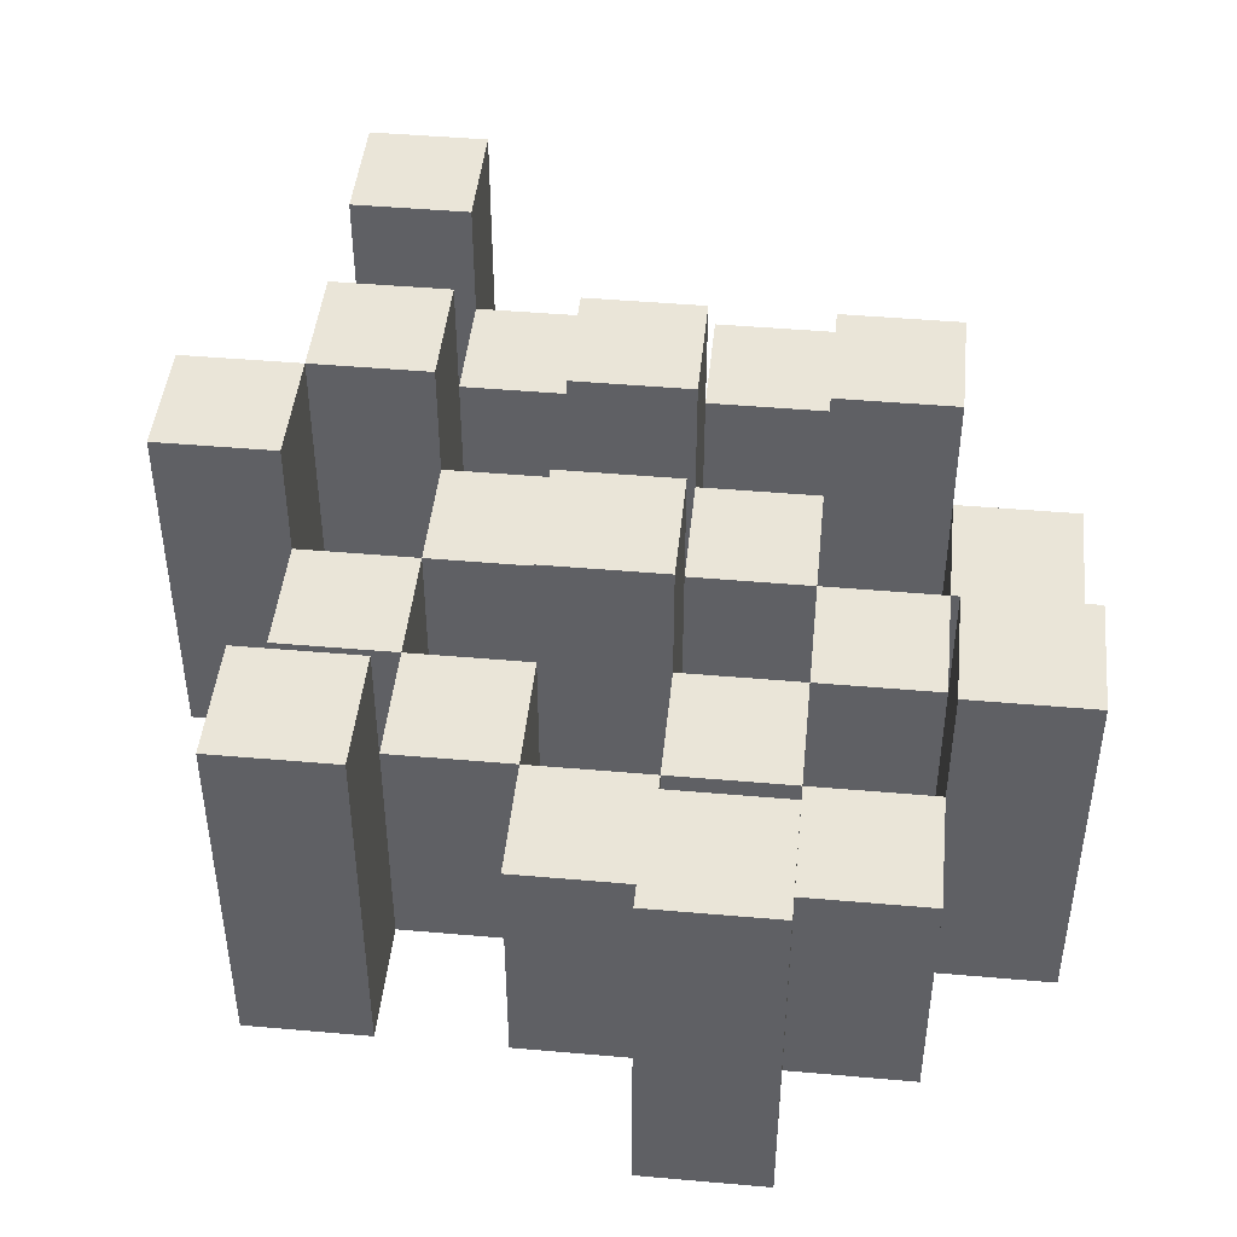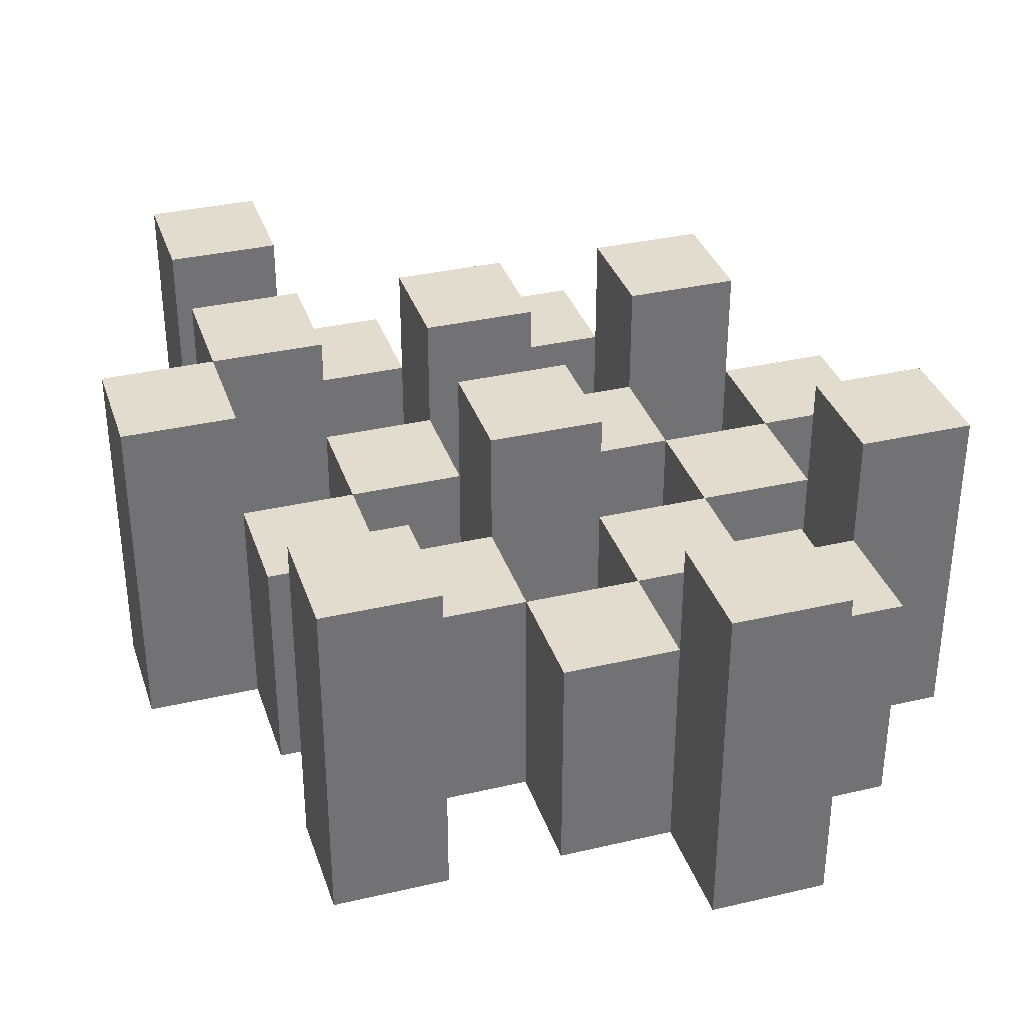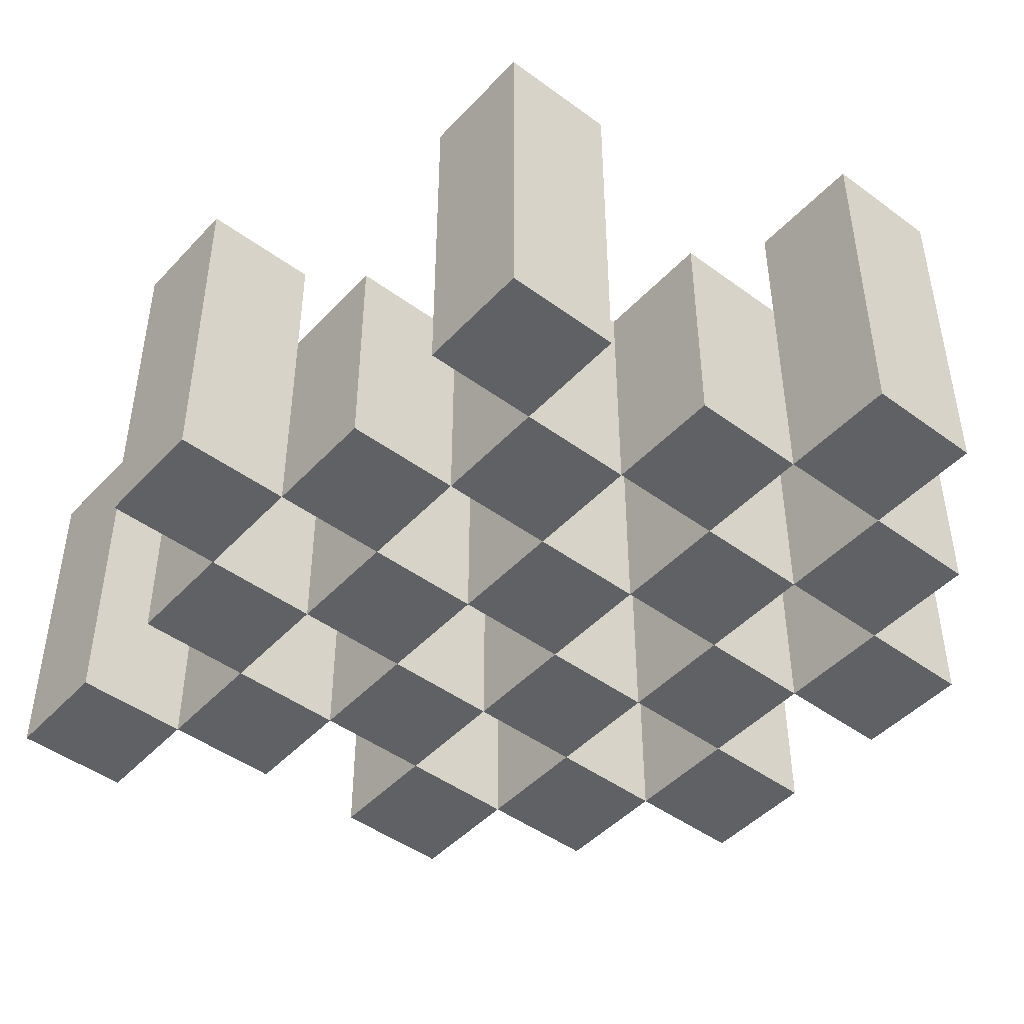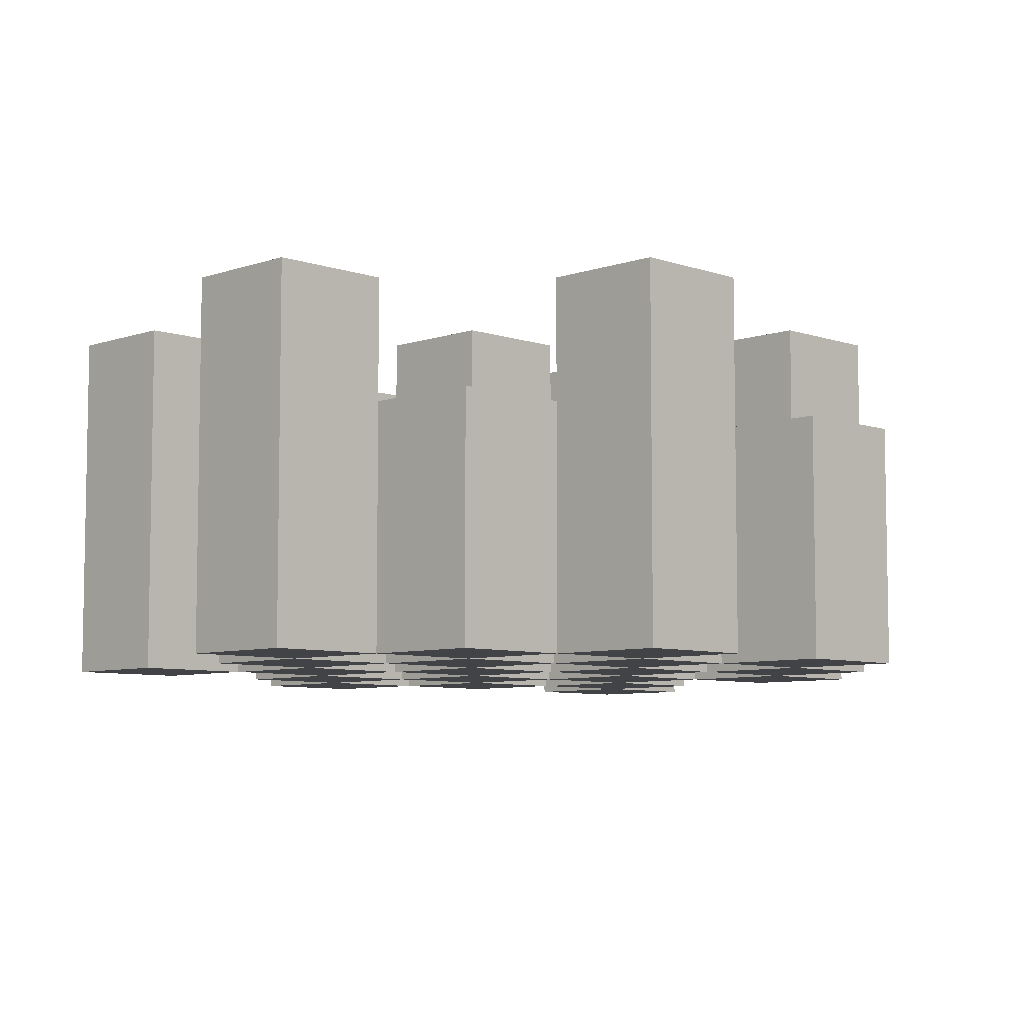
<metadata>
{"format":"obj","ext":"obj","renderer":"f3d","projection":"perspective","resolution":1024,"background":"white","views":[{"elev":45.4,"azim":-174.2,"up":"+Y"},{"elev":34.6,"azim":162.6,"up":"+Y"},{"elev":-46.3,"azim":140.0,"up":"+Y"},{"elev":-6.9,"azim":-135.0,"up":"+Y"}]}
</metadata>
<code>
o
v 10 0.9 22.3
v 10.1 0.9 22.3
v 10 1.2 22.3
v 10.1 1.2 22.3
v 9.9 0.9 22.4
v 10 0.9 22.4
v 10.1 0.9 22.4
v 10.2 0.9 22.4
v 10.3 0.9 22.4
v 10.4 0.9 22.4
v 9.9 1.1 22.4
v 10 1.1 22.4
v 10.1 1.1 22.4
v 10.2 1.1 22.4
v 10.3 1.2 22.4
v 10.4 1.2 22.4
v 9.8 0.9 22.5
v 9.9 0.9 22.5
v 10 0.9 22.5
v 10.1 0.9 22.5
v 10.2 0.9 22.5
v 10.3 0.9 22.5
v 9.9 1.1 22.5
v 10 1.1 22.5
v 10.1 1.1 22.5
v 10.2 1.1 22.5
v 10.3 1.1 22.5
v 9.8 1.2 22.5
v 9.9 1.2 22.5
v 9.9 0.9 22.6
v 10 0.9 22.6
v 10.1 0.9 22.6
v 10.2 0.9 22.6
v 10.3 0.9 22.6
v 10.4 0.9 22.6
v 9.9 1.1 22.6
v 10 1.1 22.6
v 10.1 1.1 22.6
v 10.2 1.1 22.6
v 10.3 1.1 22.6
v 10.4 1.1 22.6
v 10.1 1.2 22.6
v 10.2 1.2 22.6
v 9.8 0.9 22.7
v 9.9 0.9 22.7
v 10 0.9 22.7
v 10.1 0.9 22.7
v 10.2 0.9 22.7
v 10.3 0.9 22.7
v 10.4 0.9 22.7
v 10.5 0.9 22.7
v 9.8 1.1 22.7
v 9.9 1.1 22.7
v 10 1.1 22.7
v 10.1 1.1 22.7
v 10.2 1.1 22.7
v 10.3 1.1 22.7
v 10.4 1.1 22.7
v 10.4 1.2 22.7
v 10.5 1.2 22.7
v 9.9 0.9 22.8
v 10 0.9 22.8
v 10.1 0.9 22.8
v 10.2 0.9 22.8
v 10.3 0.9 22.8
v 10.4 0.9 22.8
v 9.9 1.1 22.8
v 10 1.1 22.8
v 10.1 1.1 22.8
v 10.2 1.1 22.8
v 10.3 1.1 22.8
v 9.9 1.2 22.8
v 10 1.2 22.8
v 10.1 1.2 22.8
v 10.2 1.2 22.8
v 10.3 1.2 22.8
v 10.4 1.2 22.8
v 10 0.9 22.9
v 10.1 0.9 22.9
v 10.2 0.9 22.9
v 10.3 0.9 22.9
v 10 1.1 22.9
v 10.1 1.1 22.9
v 10.2 1.1 22.9
v 10.3 1.1 22.9
v 10.3 0.9 23
v 10.4 0.9 23
v 10.3 1.1 23
v 10.3 1.2 23
v 10.4 1.2 23
v 10 0.9 22.4
v 10.1 0.9 22.4
v 10 1.1 22.4
v 10.1 1.1 22.4
v 10 1.2 22.4
v 10.1 1.2 22.4
v 9.9 0.9 22.5
v 10 0.9 22.5
v 10.1 0.9 22.5
v 10.2 0.9 22.5
v 10.3 0.9 22.5
v 10.4 0.9 22.5
v 9.9 1.1 22.5
v 10 1.1 22.5
v 10.1 1.1 22.5
v 10.2 1.1 22.5
v 10.3 1.1 22.5
v 10.3 1.2 22.5
v 10.4 1.2 22.5
v 9.8 0.9 22.6
v 9.9 0.9 22.6
v 10 0.9 22.6
v 10.1 0.9 22.6
v 10.2 0.9 22.6
v 10.3 0.9 22.6
v 9.9 1.1 22.6
v 10 1.1 22.6
v 10.1 1.1 22.6
v 10.2 1.1 22.6
v 10.3 1.1 22.6
v 9.8 1.2 22.6
v 9.9 1.2 22.6
v 9.9 0.9 22.7
v 10 0.9 22.7
v 10.1 0.9 22.7
v 10.2 0.9 22.7
v 10.3 0.9 22.7
v 10.4 0.9 22.7
v 9.9 1.1 22.7
v 10 1.1 22.7
v 10.1 1.1 22.7
v 10.2 1.1 22.7
v 10.3 1.1 22.7
v 10.4 1.1 22.7
v 10.1 1.2 22.7
v 10.2 1.2 22.7
v 9.8 0.9 22.8
v 9.9 0.9 22.8
v 10 0.9 22.8
v 10.1 0.9 22.8
v 10.2 0.9 22.8
v 10.3 0.9 22.8
v 10.4 0.9 22.8
v 10.5 0.9 22.8
v 9.8 1.1 22.8
v 9.9 1.1 22.8
v 10 1.1 22.8
v 10.1 1.1 22.8
v 10.2 1.1 22.8
v 10.3 1.1 22.8
v 10.4 1.2 22.8
v 10.5 1.2 22.8
v 9.9 0.9 22.9
v 10 0.9 22.9
v 10.1 0.9 22.9
v 10.2 0.9 22.9
v 10.3 0.9 22.9
v 10.4 0.9 22.9
v 10 1.1 22.9
v 10.1 1.1 22.9
v 10.2 1.1 22.9
v 10.3 1.1 22.9
v 9.9 1.2 22.9
v 10 1.2 22.9
v 10.1 1.2 22.9
v 10.2 1.2 22.9
v 10.3 1.2 22.9
v 10.4 1.2 22.9
v 10 0.9 23
v 10.1 0.9 23
v 10.2 0.9 23
v 10.3 0.9 23
v 10 1.1 23
v 10.1 1.1 23
v 10.2 1.1 23
v 10.3 1.1 23
v 10.3 0.9 23.1
v 10.4 0.9 23.1
v 10.3 1.2 23.1
v 10.4 1.2 23.1
v 9.8 0.9 22.5
v 9.8 1.2 22.5
v 9.8 0.9 22.6
v 9.8 1.2 22.6
v 9.8 0.9 22.7
v 9.8 1.1 22.7
v 9.8 0.9 22.8
v 9.8 1.1 22.8
v 9.9 0.9 22.4
v 9.9 1.1 22.4
v 9.9 0.9 22.5
v 9.9 1.1 22.5
v 9.9 0.9 22.6
v 9.9 1.1 22.6
v 9.9 0.9 22.7
v 9.9 1.1 22.7
v 9.9 0.9 22.8
v 9.9 1.1 22.8
v 9.9 1.2 22.8
v 9.9 0.9 22.9
v 9.9 1.2 22.9
v 10 0.9 22.3
v 10 1.2 22.3
v 10 0.9 22.4
v 10 1.1 22.4
v 10 1.2 22.4
v 10 0.9 22.5
v 10 1.1 22.5
v 10 0.9 22.6
v 10 1.1 22.6
v 10 0.9 22.7
v 10 1.1 22.7
v 10 0.9 22.8
v 10 1.1 22.8
v 10 0.9 22.9
v 10 1.1 22.9
v 10 0.9 23
v 10 1.1 23
v 10.1 0.9 22.4
v 10.1 1.1 22.4
v 10.1 0.9 22.5
v 10.1 1.1 22.5
v 10.1 0.9 22.6
v 10.1 1.1 22.6
v 10.1 1.2 22.6
v 10.1 0.9 22.7
v 10.1 1.1 22.7
v 10.1 1.2 22.7
v 10.1 0.9 22.8
v 10.1 1.1 22.8
v 10.1 1.2 22.8
v 10.1 0.9 22.9
v 10.1 1.1 22.9
v 10.1 1.2 22.9
v 10.2 0.9 22.5
v 10.2 1.1 22.5
v 10.2 0.9 22.6
v 10.2 1.1 22.6
v 10.2 0.9 22.7
v 10.2 1.1 22.7
v 10.2 0.9 22.8
v 10.2 1.1 22.8
v 10.2 0.9 22.9
v 10.2 1.1 22.9
v 10.2 0.9 23
v 10.2 1.1 23
v 10.3 0.9 22.4
v 10.3 1.2 22.4
v 10.3 0.9 22.5
v 10.3 1.1 22.5
v 10.3 1.2 22.5
v 10.3 0.9 22.6
v 10.3 1.1 22.6
v 10.3 0.9 22.7
v 10.3 1.1 22.7
v 10.3 0.9 22.8
v 10.3 1.1 22.8
v 10.3 1.2 22.8
v 10.3 0.9 22.9
v 10.3 1.1 22.9
v 10.3 1.2 22.9
v 10.3 0.9 23
v 10.3 1.1 23
v 10.3 1.2 23
v 10.3 0.9 23.1
v 10.3 1.2 23.1
v 10.4 0.9 22.7
v 10.4 1.1 22.7
v 10.4 1.2 22.7
v 10.4 0.9 22.8
v 10.4 1.2 22.8
v 9.9 0.9 22.5
v 9.9 1.1 22.5
v 9.9 1.2 22.5
v 9.9 0.9 22.6
v 9.9 1.1 22.6
v 9.9 1.2 22.6
v 9.9 0.9 22.7
v 9.9 1.1 22.7
v 9.9 0.9 22.8
v 9.9 1.1 22.8
v 10 0.9 22.4
v 10 1.1 22.4
v 10 0.9 22.5
v 10 1.1 22.5
v 10 0.9 22.6
v 10 1.1 22.6
v 10 0.9 22.7
v 10 1.1 22.7
v 10 0.9 22.8
v 10 1.1 22.8
v 10 1.2 22.8
v 10 0.9 22.9
v 10 1.1 22.9
v 10 1.2 22.9
v 10.1 0.9 22.3
v 10.1 1.2 22.3
v 10.1 0.9 22.4
v 10.1 1.1 22.4
v 10.1 1.2 22.4
v 10.1 0.9 22.5
v 10.1 1.1 22.5
v 10.1 0.9 22.6
v 10.1 1.1 22.6
v 10.1 0.9 22.7
v 10.1 1.1 22.7
v 10.1 0.9 22.8
v 10.1 1.1 22.8
v 10.1 0.9 22.9
v 10.1 1.1 22.9
v 10.1 0.9 23
v 10.1 1.1 23
v 10.2 0.9 22.4
v 10.2 1.1 22.4
v 10.2 0.9 22.5
v 10.2 1.1 22.5
v 10.2 0.9 22.6
v 10.2 1.1 22.6
v 10.2 1.2 22.6
v 10.2 0.9 22.7
v 10.2 1.1 22.7
v 10.2 1.2 22.7
v 10.2 0.9 22.8
v 10.2 1.1 22.8
v 10.2 1.2 22.8
v 10.2 0.9 22.9
v 10.2 1.1 22.9
v 10.2 1.2 22.9
v 10.3 0.9 22.5
v 10.3 1.1 22.5
v 10.3 0.9 22.6
v 10.3 1.1 22.6
v 10.3 0.9 22.7
v 10.3 1.1 22.7
v 10.3 0.9 22.8
v 10.3 1.1 22.8
v 10.3 0.9 22.9
v 10.3 1.1 22.9
v 10.3 0.9 23
v 10.3 1.1 23
v 10.4 0.9 22.4
v 10.4 1.2 22.4
v 10.4 0.9 22.5
v 10.4 1.2 22.5
v 10.4 0.9 22.6
v 10.4 1.1 22.6
v 10.4 0.9 22.7
v 10.4 1.1 22.7
v 10.4 0.9 22.8
v 10.4 1.2 22.8
v 10.4 0.9 22.9
v 10.4 1.2 22.9
v 10.4 0.9 23
v 10.4 1.2 23
v 10.4 0.9 23.1
v 10.4 1.2 23.1
v 10.5 0.9 22.7
v 10.5 1.2 22.7
v 10.5 0.9 22.8
v 10.5 1.2 22.8
v 9.8 0.9 22.5
v 9.8 0.9 22.6
v 9.8 0.9 22.7
v 9.8 0.9 22.8
v 9.9 0.9 22.4
v 9.9 0.9 22.5
v 9.9 0.9 22.6
v 9.9 0.9 22.7
v 9.9 0.9 22.8
v 9.9 0.9 22.9
v 10 0.9 22.3
v 10 0.9 22.4
v 10 0.9 22.5
v 10 0.9 22.6
v 10 0.9 22.7
v 10 0.9 22.8
v 10 0.9 22.9
v 10 0.9 23
v 10.1 0.9 22.3
v 10.1 0.9 22.4
v 10.1 0.9 22.5
v 10.1 0.9 22.6
v 10.1 0.9 22.7
v 10.1 0.9 22.8
v 10.1 0.9 22.9
v 10.1 0.9 23
v 10.2 0.9 22.4
v 10.2 0.9 22.5
v 10.2 0.9 22.6
v 10.2 0.9 22.7
v 10.2 0.9 22.8
v 10.2 0.9 22.9
v 10.2 0.9 23
v 10.3 0.9 22.4
v 10.3 0.9 22.5
v 10.3 0.9 22.6
v 10.3 0.9 22.7
v 10.3 0.9 22.8
v 10.3 0.9 22.9
v 10.3 0.9 23
v 10.3 0.9 23.1
v 10.4 0.9 22.4
v 10.4 0.9 22.5
v 10.4 0.9 22.6
v 10.4 0.9 22.7
v 10.4 0.9 22.8
v 10.4 0.9 22.9
v 10.4 0.9 23
v 10.4 0.9 23.1
v 10.5 0.9 22.7
v 10.5 0.9 22.8
v 9.8 1.1 22.7
v 9.8 1.1 22.8
v 9.9 1.1 22.4
v 9.9 1.1 22.5
v 9.9 1.1 22.6
v 9.9 1.1 22.7
v 9.9 1.1 22.8
v 10 1.1 22.4
v 10 1.1 22.5
v 10 1.1 22.6
v 10 1.1 22.7
v 10 1.1 22.8
v 10 1.1 22.9
v 10 1.1 23
v 10.1 1.1 22.4
v 10.1 1.1 22.5
v 10.1 1.1 22.6
v 10.1 1.1 22.7
v 10.1 1.1 22.8
v 10.1 1.1 22.9
v 10.1 1.1 23
v 10.2 1.1 22.4
v 10.2 1.1 22.5
v 10.2 1.1 22.6
v 10.2 1.1 22.7
v 10.2 1.1 22.8
v 10.2 1.1 22.9
v 10.2 1.1 23
v 10.3 1.1 22.5
v 10.3 1.1 22.6
v 10.3 1.1 22.7
v 10.3 1.1 22.8
v 10.3 1.1 22.9
v 10.3 1.1 23
v 10.4 1.1 22.6
v 10.4 1.1 22.7
v 9.8 1.2 22.5
v 9.8 1.2 22.6
v 9.9 1.2 22.5
v 9.9 1.2 22.6
v 9.9 1.2 22.8
v 9.9 1.2 22.9
v 10 1.2 22.3
v 10 1.2 22.4
v 10 1.2 22.8
v 10 1.2 22.9
v 10.1 1.2 22.3
v 10.1 1.2 22.4
v 10.1 1.2 22.6
v 10.1 1.2 22.7
v 10.1 1.2 22.8
v 10.1 1.2 22.9
v 10.2 1.2 22.6
v 10.2 1.2 22.7
v 10.2 1.2 22.8
v 10.2 1.2 22.9
v 10.3 1.2 22.4
v 10.3 1.2 22.5
v 10.3 1.2 22.8
v 10.3 1.2 22.9
v 10.3 1.2 23
v 10.3 1.2 23.1
v 10.4 1.2 22.4
v 10.4 1.2 22.5
v 10.4 1.2 22.7
v 10.4 1.2 22.8
v 10.4 1.2 22.9
v 10.4 1.2 23
v 10.4 1.2 23.1
v 10.5 1.2 22.7
v 10.5 1.2 22.8
f 3 2 1
f 4 2 3
f 11 6 5
f 12 6 11
f 13 8 7
f 14 8 13
f 15 10 9
f 16 10 15
f 23 18 17
f 24 20 19
f 25 20 24
f 26 22 21
f 27 22 26
f 28 23 17
f 29 23 28
f 36 31 30
f 37 31 36
f 38 33 32
f 39 33 38
f 40 35 34
f 41 35 40
f 42 39 38
f 43 39 42
f 52 45 44
f 53 45 52
f 54 47 46
f 55 47 54
f 56 49 48
f 57 49 56
f 58 51 50
f 59 51 58
f 60 51 59
f 67 62 61
f 68 62 67
f 69 64 63
f 70 64 69
f 71 66 65
f 72 68 67
f 73 68 72
f 74 70 69
f 75 70 74
f 76 66 71
f 77 66 76
f 82 79 78
f 83 79 82
f 84 81 80
f 85 81 84
f 88 87 86
f 89 87 88
f 90 87 89
f 91 92 93
f 93 92 94
f 93 94 95
f 95 94 96
f 97 98 103
f 103 98 104
f 99 100 105
f 105 100 106
f 101 102 107
f 107 102 108
f 108 102 109
f 110 111 116
f 112 113 117
f 117 113 118
f 114 115 119
f 119 115 120
f 110 116 121
f 121 116 122
f 123 124 129
f 129 124 130
f 125 126 131
f 131 126 132
f 127 128 133
f 133 128 134
f 131 132 135
f 135 132 136
f 137 138 145
f 145 138 146
f 139 140 147
f 147 140 148
f 141 142 149
f 149 142 150
f 143 144 151
f 151 144 152
f 153 154 159
f 155 156 160
f 160 156 161
f 157 158 162
f 153 159 163
f 163 159 164
f 160 161 165
f 165 161 166
f 162 158 167
f 167 158 168
f 169 170 173
f 173 170 174
f 171 172 175
f 175 172 176
f 177 178 179
f 179 178 180
f 183 182 181
f 184 182 183
f 187 186 185
f 188 186 187
f 191 190 189
f 192 190 191
f 195 194 193
f 196 194 195
f 200 198 197
f 200 199 198
f 201 199 200
f 204 203 202
f 205 203 204
f 206 203 205
f 209 208 207
f 210 208 209
f 213 212 211
f 214 212 213
f 217 216 215
f 218 216 217
f 221 220 219
f 222 220 221
f 226 224 223
f 226 225 224
f 227 225 226
f 228 225 227
f 232 230 229
f 232 231 230
f 233 231 232
f 234 231 233
f 237 236 235
f 238 236 237
f 241 240 239
f 242 240 241
f 245 244 243
f 246 244 245
f 249 248 247
f 250 248 249
f 251 248 250
f 254 253 252
f 255 253 254
f 259 257 256
f 259 258 257
f 260 258 259
f 261 258 260
f 265 263 262
f 265 264 263
f 266 264 265
f 270 268 267
f 270 269 268
f 271 269 270
f 272 273 275
f 273 274 275
f 275 274 276
f 276 274 277
f 278 279 280
f 280 279 281
f 282 283 284
f 284 283 285
f 286 287 288
f 288 287 289
f 290 291 293
f 291 292 293
f 293 292 294
f 294 292 295
f 296 297 298
f 298 297 299
f 299 297 300
f 301 302 303
f 303 302 304
f 305 306 307
f 307 306 308
f 309 310 311
f 311 310 312
f 313 314 315
f 315 314 316
f 317 318 320
f 318 319 320
f 320 319 321
f 321 319 322
f 323 324 326
f 324 325 326
f 326 325 327
f 327 325 328
f 329 330 331
f 331 330 332
f 333 334 335
f 335 334 336
f 337 338 339
f 339 338 340
f 341 342 343
f 343 342 344
f 345 346 347
f 347 346 348
f 349 350 351
f 351 350 352
f 353 354 355
f 355 354 356
f 357 358 359
f 359 358 360
f 366 362 361
f 367 362 366
f 368 364 363
f 369 364 368
f 372 366 365
f 373 366 372
f 374 368 367
f 375 368 374
f 376 370 369
f 377 370 376
f 379 372 371
f 380 372 379
f 381 374 373
f 382 374 381
f 383 376 375
f 384 376 383
f 385 378 377
f 386 378 385
f 387 381 380
f 388 381 387
f 389 383 382
f 390 383 389
f 391 385 384
f 392 385 391
f 395 389 388
f 396 389 395
f 397 391 390
f 398 391 397
f 399 393 392
f 400 393 399
f 402 395 394
f 403 395 402
f 404 397 396
f 405 397 404
f 406 399 398
f 407 399 406
f 408 401 400
f 409 401 408
f 410 406 405
f 411 406 410
f 412 413 417
f 417 413 418
f 414 415 419
f 419 415 420
f 416 417 421
f 421 417 422
f 420 421 427
f 427 421 428
f 422 423 429
f 429 423 430
f 424 425 431
f 431 425 432
f 426 427 433
f 433 427 434
f 434 435 440
f 440 435 441
f 436 437 442
f 442 437 443
f 438 439 444
f 444 439 445
f 441 442 446
f 446 442 447
f 448 449 450
f 450 449 451
f 452 453 456
f 456 453 457
f 454 455 458
f 458 455 459
f 460 461 464
f 464 461 465
f 462 463 466
f 466 463 467
f 468 469 474
f 474 469 475
f 470 471 477
f 477 471 478
f 472 473 479
f 479 473 480
f 476 477 481
f 481 477 482

</code>
